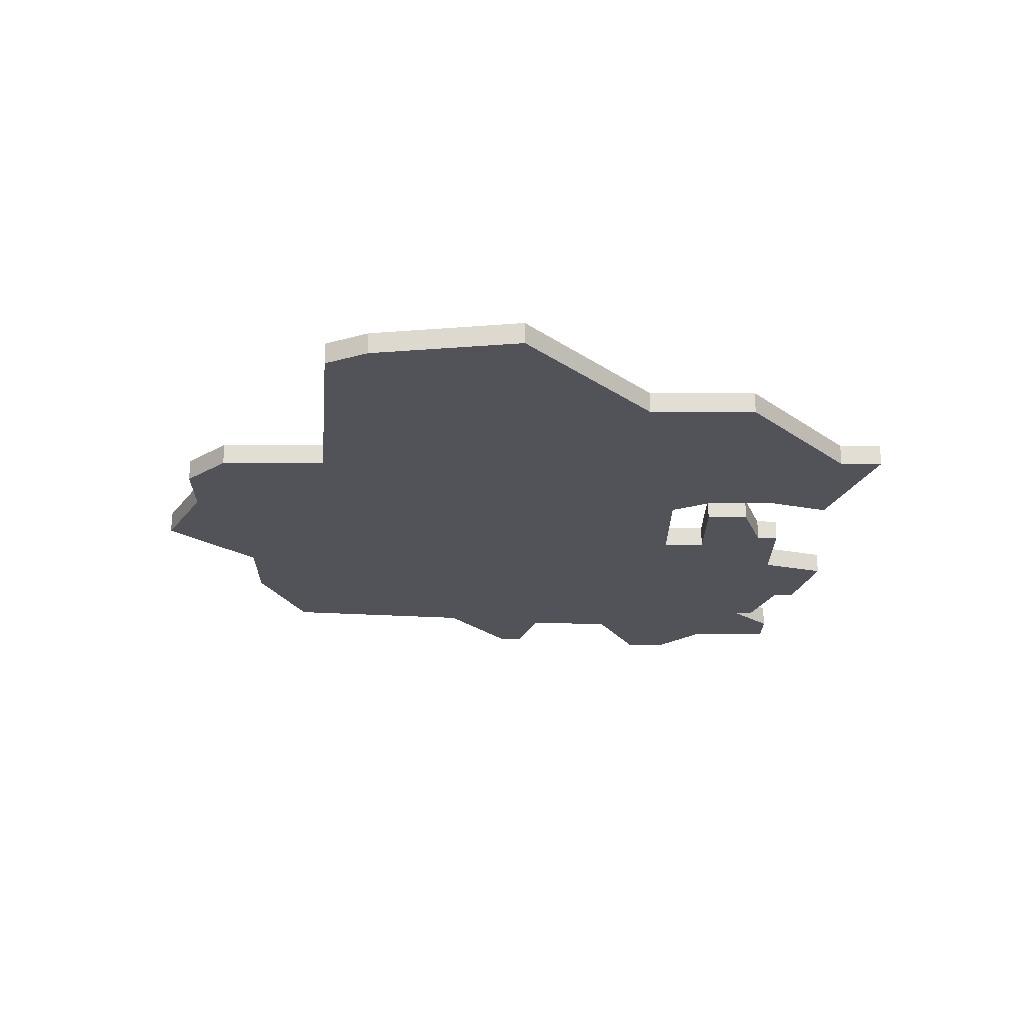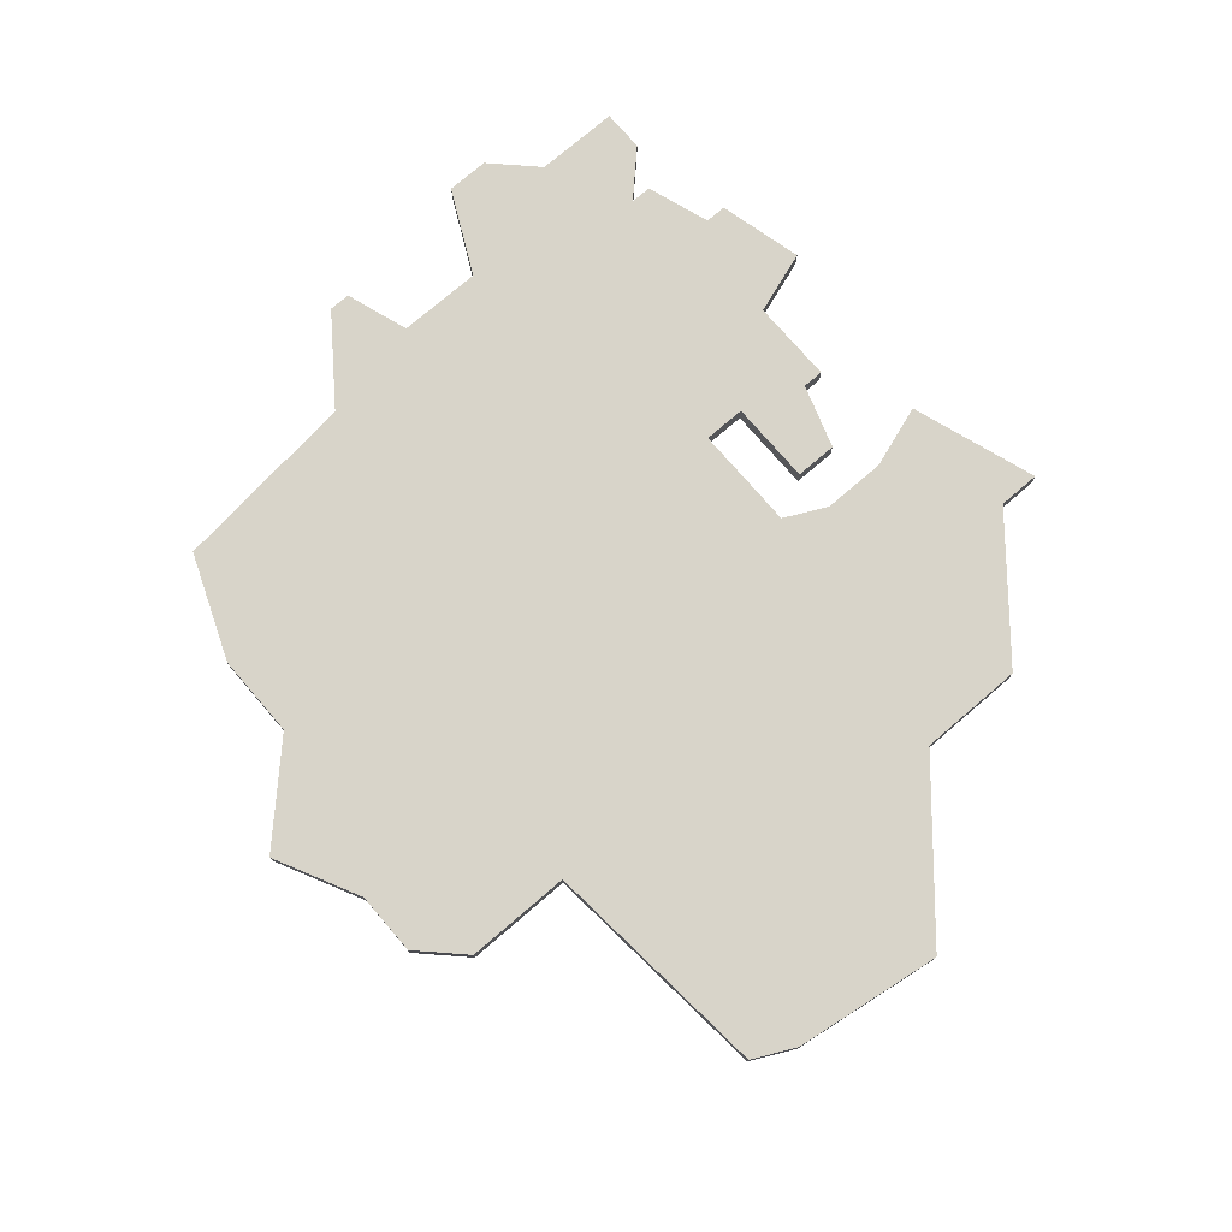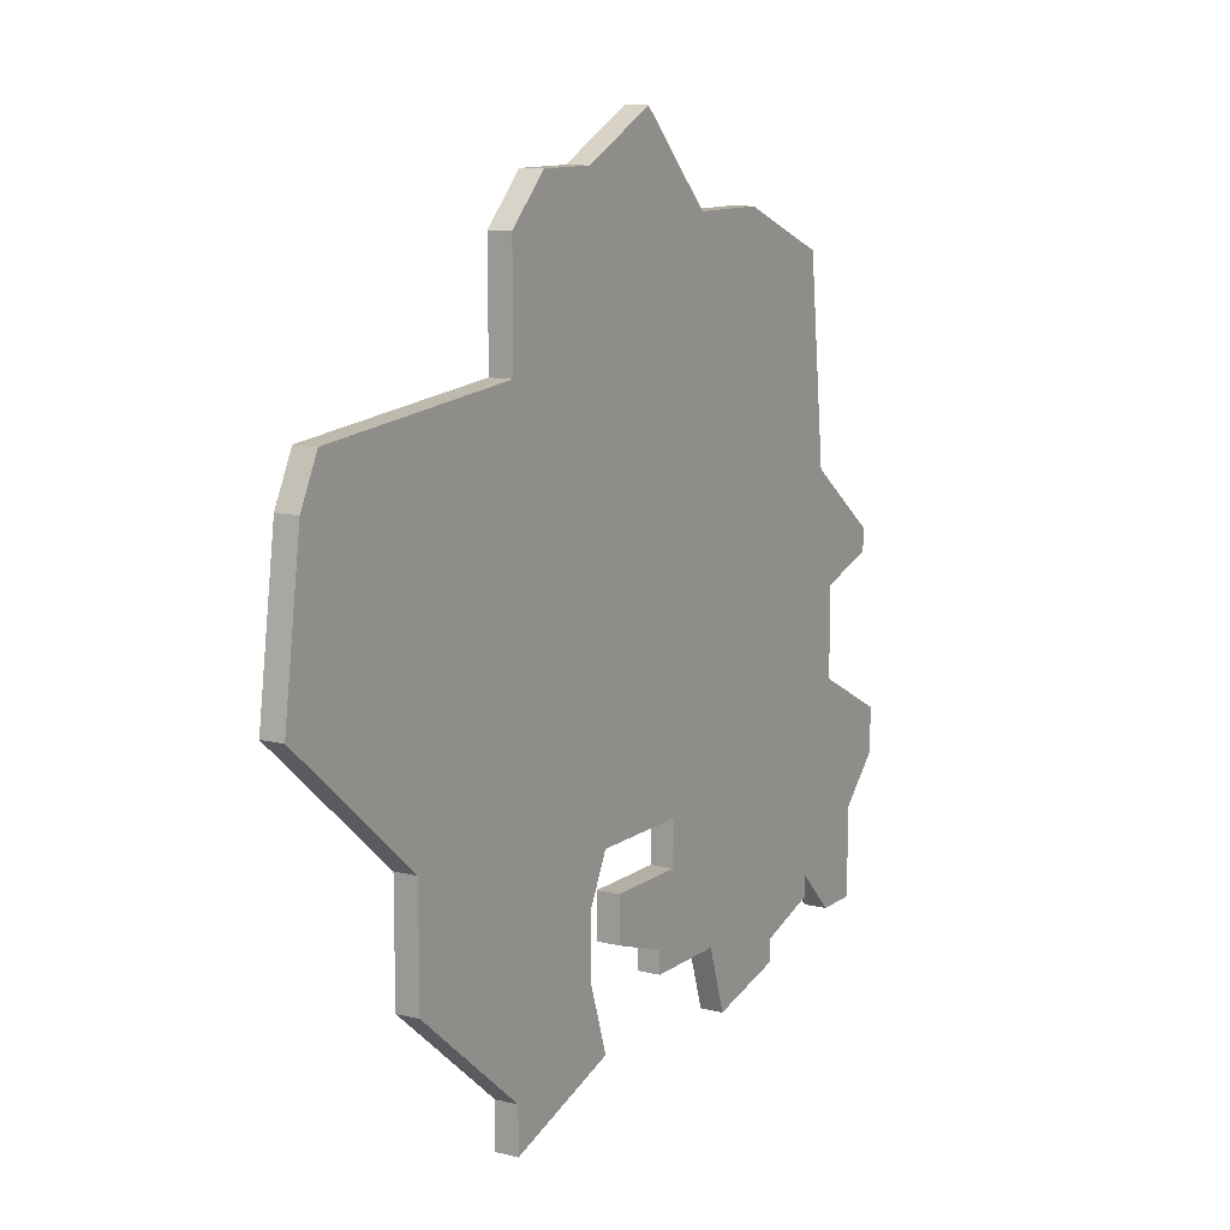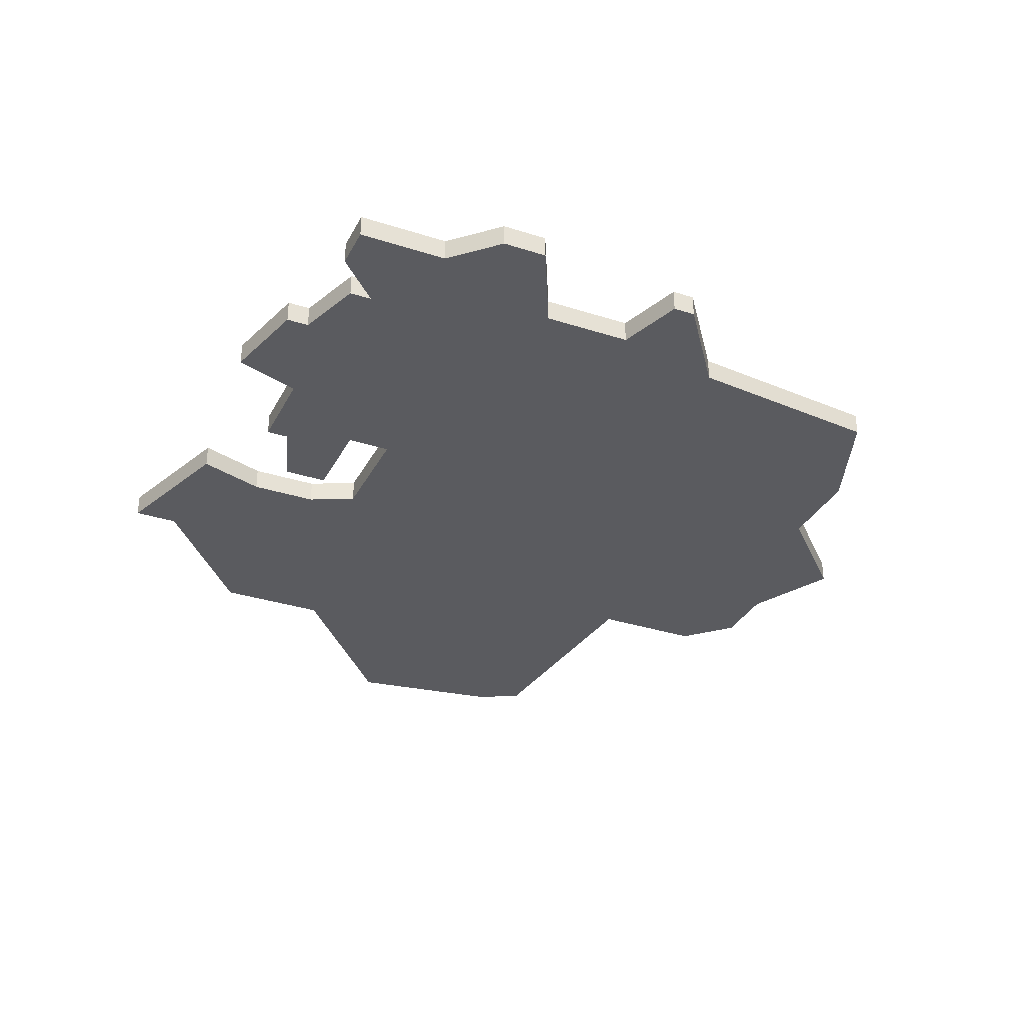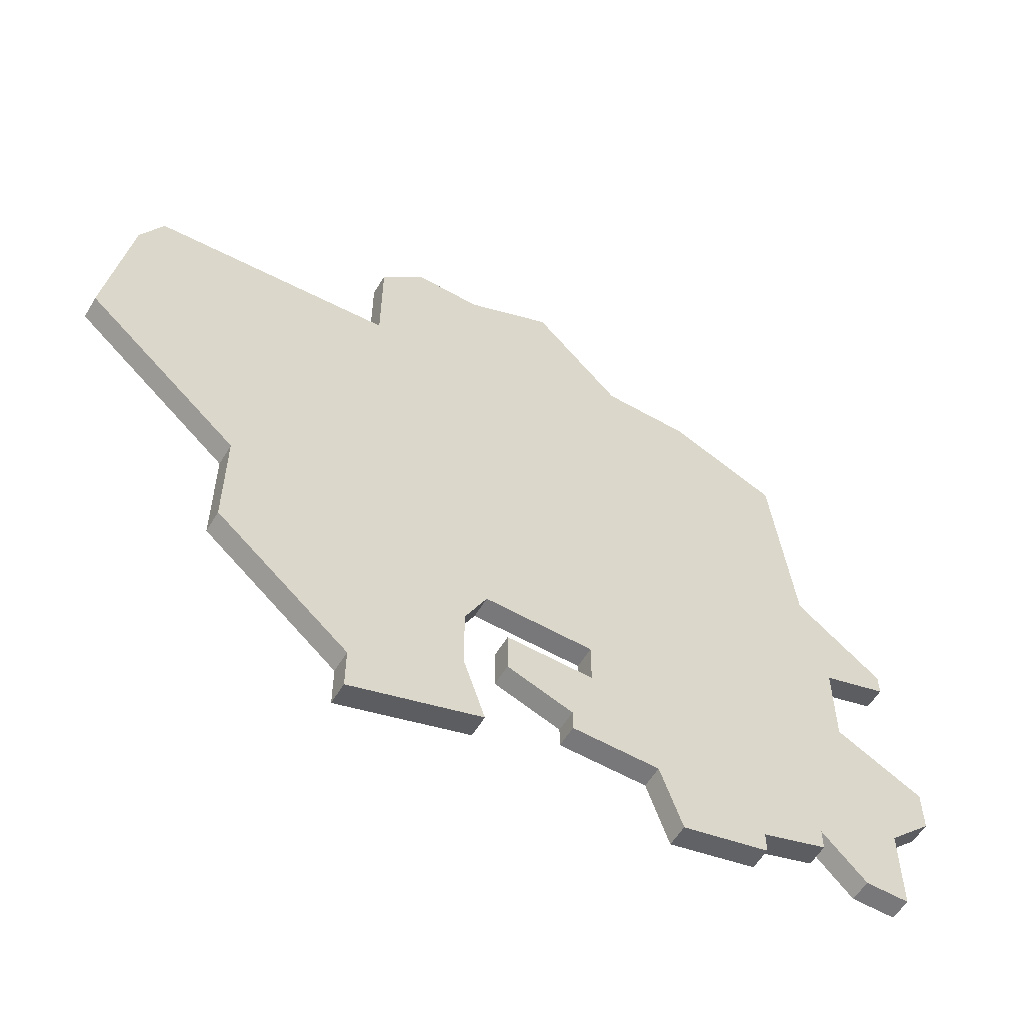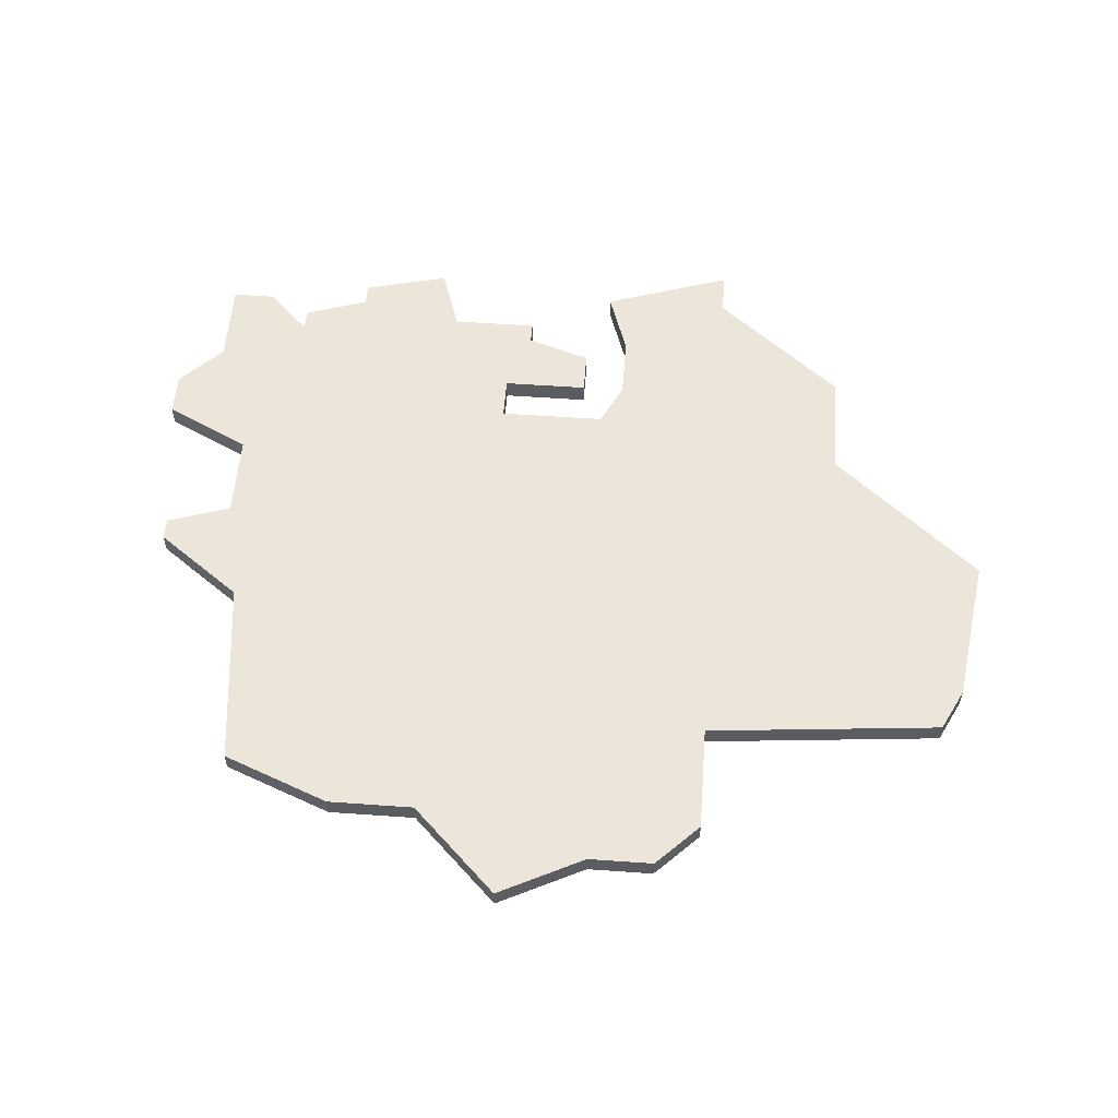
<metadata>
{"format":"obj","ext":"obj","renderer":"f3d","projection":"perspective","resolution":1024,"background":"white","views":[{"elev":-22.7,"azim":-90.2,"up":"+Z"},{"elev":75.5,"azim":-130.7,"up":"+Z"},{"elev":11.3,"azim":-58.8,"up":"+Y"},{"elev":-32.8,"azim":66.0,"up":"+Z"},{"elev":-57.5,"azim":-30.7,"up":"+Y"},{"elev":55.3,"azim":-175.7,"up":"+Z"}]}
</metadata>
<code>
v 3552 -881 0
v 3551 -888 0
v 3558 -894 0
v 3558 -899 0
v 3564 -904 0
v 3564 -906 0
v 3570 -904 0
v 3569 -901 0
v 3569 -898 0
v 3570 -896 0
v 3575 -896 0
v 3575 -898 0
v 3571 -898 0
v 3571 -900 0
v 3574 -901 0
v 3574 -902 0
v 3578 -902 0
v 3579 -905 0
v 3583 -904 0
v 3583 -903 0
v 3586 -902 0
v 3586 -901 0
v 3588 -903 0
v 3589 -903 0
v 3590 -903 0
v 3590 -899 0
v 3592 -897 0
v 3592 -895 0
v 3588 -893 0
v 3588 -889 0
v 3591 -888 0
v 3591 -887 0
v 3587 -884 0
v 3586 -875 0
v 3581 -873 0
v 3577 -873 0
v 3573 -869 0
v 3569 -871 0
v 3566 -871 0
v 3564 -873 0
v 3564 -878 0
v 3553 -879 0
v 3552 -881 1
v 3551 -888 1
v 3558 -894 1
v 3558 -899 1
v 3564 -904 1
v 3564 -906 1
v 3570 -904 1
v 3569 -901 1
v 3569 -898 1
v 3570 -896 1
v 3575 -896 1
v 3575 -898 1
v 3571 -898 1
v 3571 -900 1
v 3574 -901 1
v 3574 -902 1
v 3578 -902 1
v 3579 -905 1
v 3583 -904 1
v 3583 -903 1
v 3586 -902 1
v 3586 -901 1
v 3588 -903 1
v 3589 -903 1
v 3590 -903 1
v 3590 -899 1
v 3592 -897 1
v 3592 -895 1
v 3588 -893 1
v 3588 -889 1
v 3591 -888 1
v 3591 -887 1
v 3587 -884 1
v 3586 -875 1
v 3581 -873 1
v 3577 -873 1
v 3573 -869 1
v 3569 -871 1
v 3566 -871 1
v 3564 -873 1
v 3564 -878 1
v 3553 -879 1
f 2 1 42
f 5 4 3
f 7 6 5
f 14 13 12
f 17 16 15
f 19 18 17
f 22 21 20
f 24 23 22
f 26 25 24
f 28 27 26
f 32 31 30
f 35 34 33
f 38 37 36
f 40 39 38
f 2 42 41
f 7 5 3
f 15 14 12
f 20 19 17
f 26 24 22
f 29 28 26
f 33 32 30
f 36 35 33
f 40 38 36
f 3 2 41
f 8 7 3
f 17 15 12
f 22 20 17
f 29 26 22
f 33 30 29
f 40 36 33
f 8 3 41
f 17 12 11
f 29 22 17
f 40 33 29
f 8 41 40
f 29 17 11
f 9 8 40
f 29 11 10
f 10 9 40
f 40 29 10
f 84 43 44
f 45 46 47
f 47 48 49
f 54 55 56
f 57 58 59
f 59 60 61
f 62 63 64
f 64 65 66
f 66 67 68
f 68 69 70
f 72 73 74
f 75 76 77
f 78 79 80
f 80 81 82
f 83 84 44
f 45 47 49
f 54 56 57
f 59 61 62
f 64 66 68
f 68 70 71
f 72 74 75
f 75 77 78
f 78 80 82
f 83 44 45
f 45 49 50
f 54 57 59
f 59 62 64
f 64 68 71
f 71 72 75
f 75 78 82
f 83 45 50
f 53 54 59
f 59 64 71
f 71 75 82
f 82 83 50
f 53 59 71
f 82 50 51
f 52 53 71
f 82 51 52
f 52 71 82
f 44 43 2
f 2 43 1
f 45 44 3
f 3 44 2
f 46 45 4
f 4 45 3
f 47 46 5
f 5 46 4
f 48 47 6
f 6 47 5
f 49 48 7
f 7 48 6
f 50 49 8
f 8 49 7
f 51 50 9
f 9 50 8
f 52 51 10
f 10 51 9
f 53 52 11
f 11 52 10
f 54 53 12
f 12 53 11
f 55 54 13
f 13 54 12
f 56 55 14
f 14 55 13
f 57 56 15
f 15 56 14
f 58 57 16
f 16 57 15
f 59 58 17
f 17 58 16
f 60 59 18
f 18 59 17
f 61 60 19
f 19 60 18
f 62 61 20
f 20 61 19
f 63 62 21
f 21 62 20
f 64 63 22
f 22 63 21
f 65 64 23
f 23 64 22
f 66 65 24
f 24 65 23
f 67 66 25
f 25 66 24
f 68 67 26
f 26 67 25
f 69 68 27
f 27 68 26
f 70 69 28
f 28 69 27
f 71 70 29
f 29 70 28
f 72 71 30
f 30 71 29
f 73 72 31
f 31 72 30
f 74 73 32
f 32 73 31
f 75 74 33
f 33 74 32
f 76 75 34
f 34 75 33
f 77 76 35
f 35 76 34
f 78 77 36
f 36 77 35
f 79 78 37
f 37 78 36
f 80 79 38
f 38 79 37
f 81 80 39
f 39 80 38
f 82 81 40
f 40 81 39
f 83 82 41
f 41 82 40
f 43 84 1
f 1 84 42
f 84 83 42
f 42 83 41

</code>
